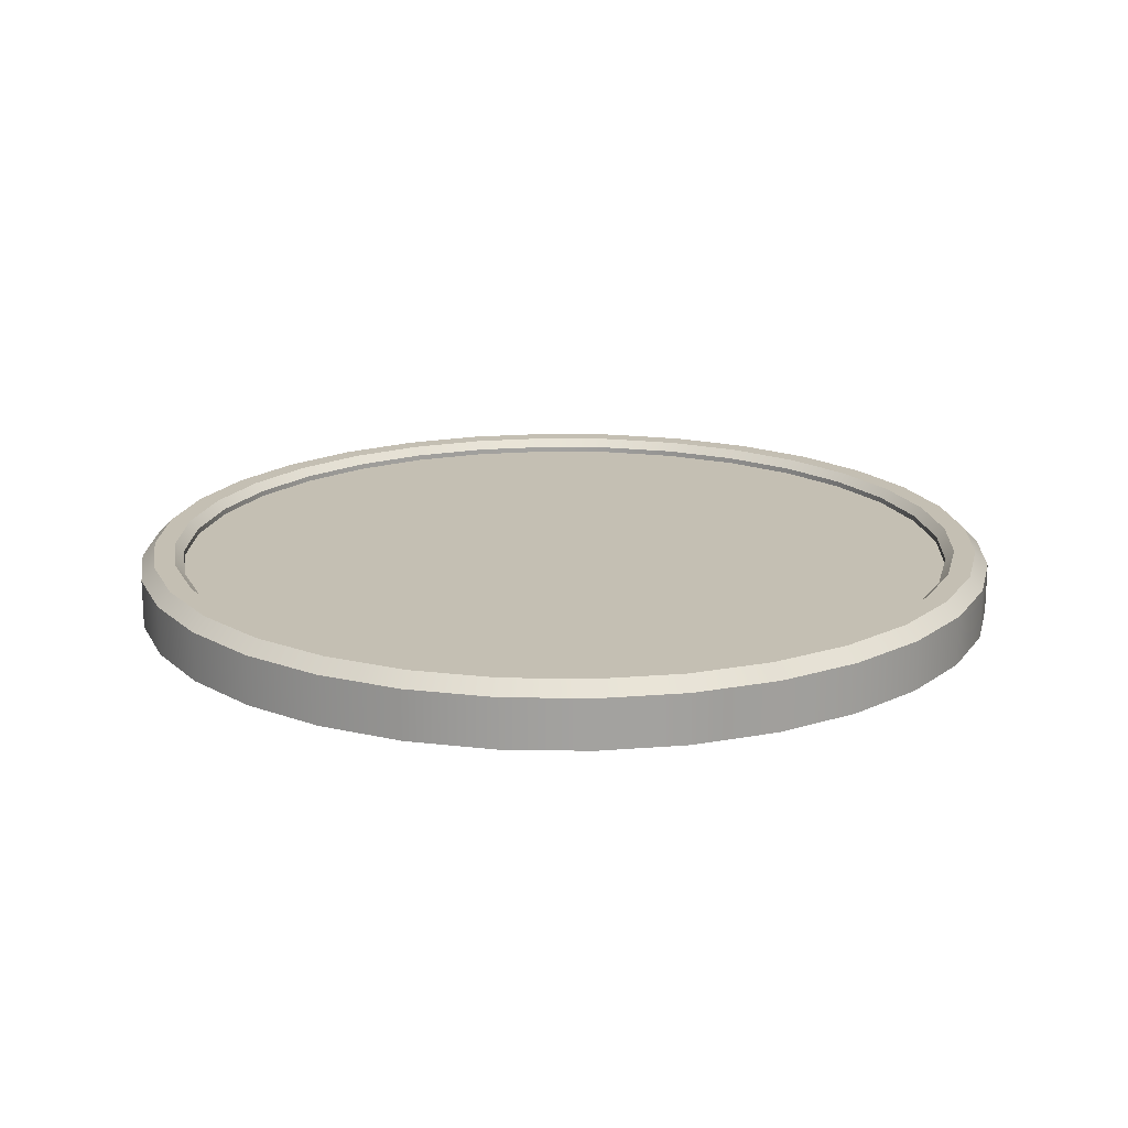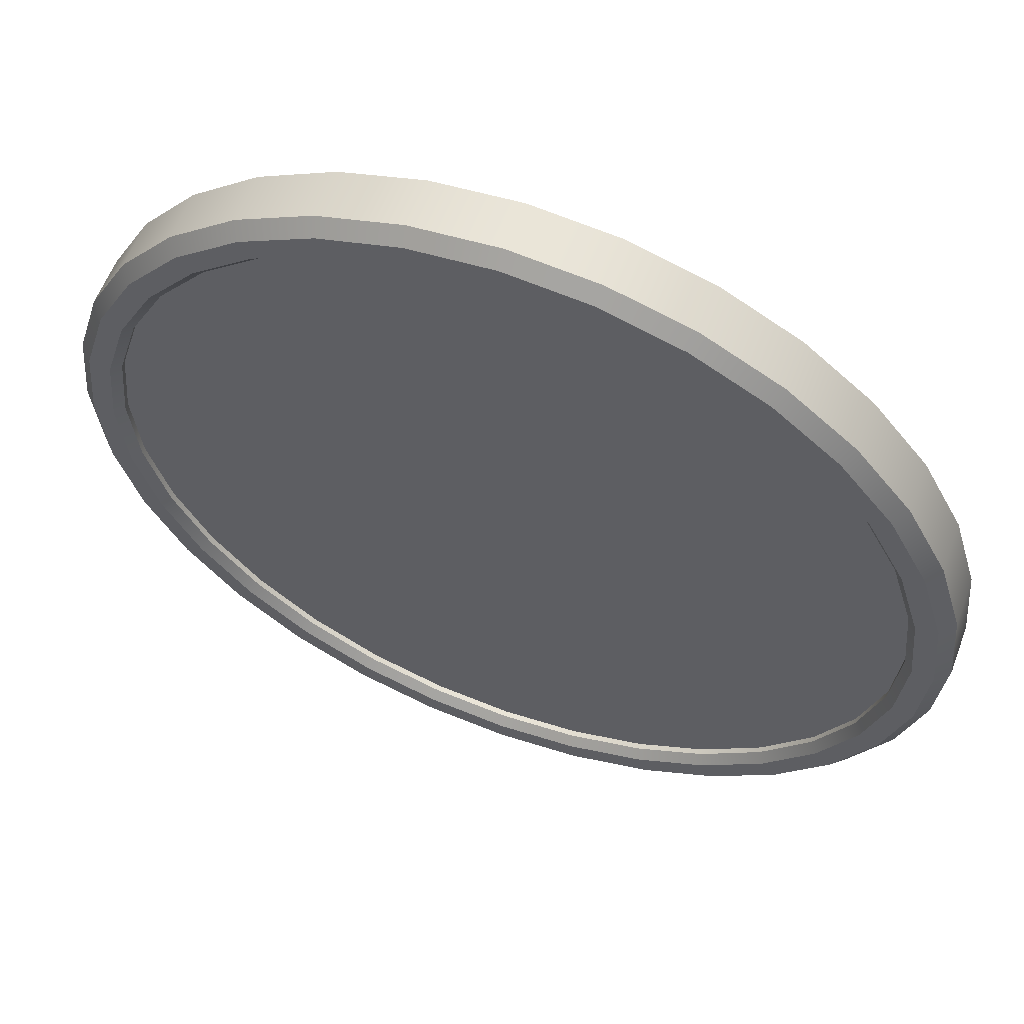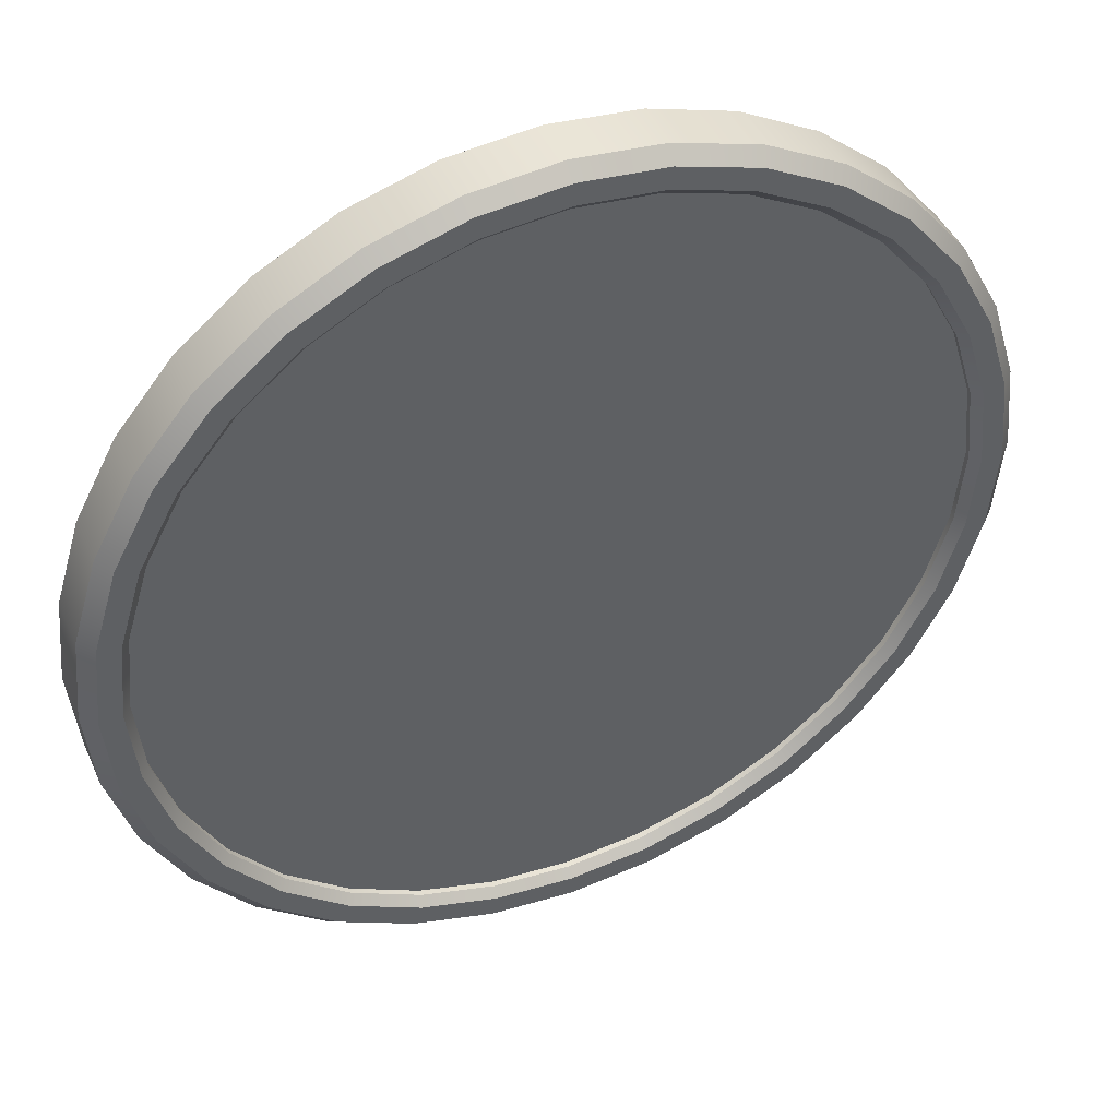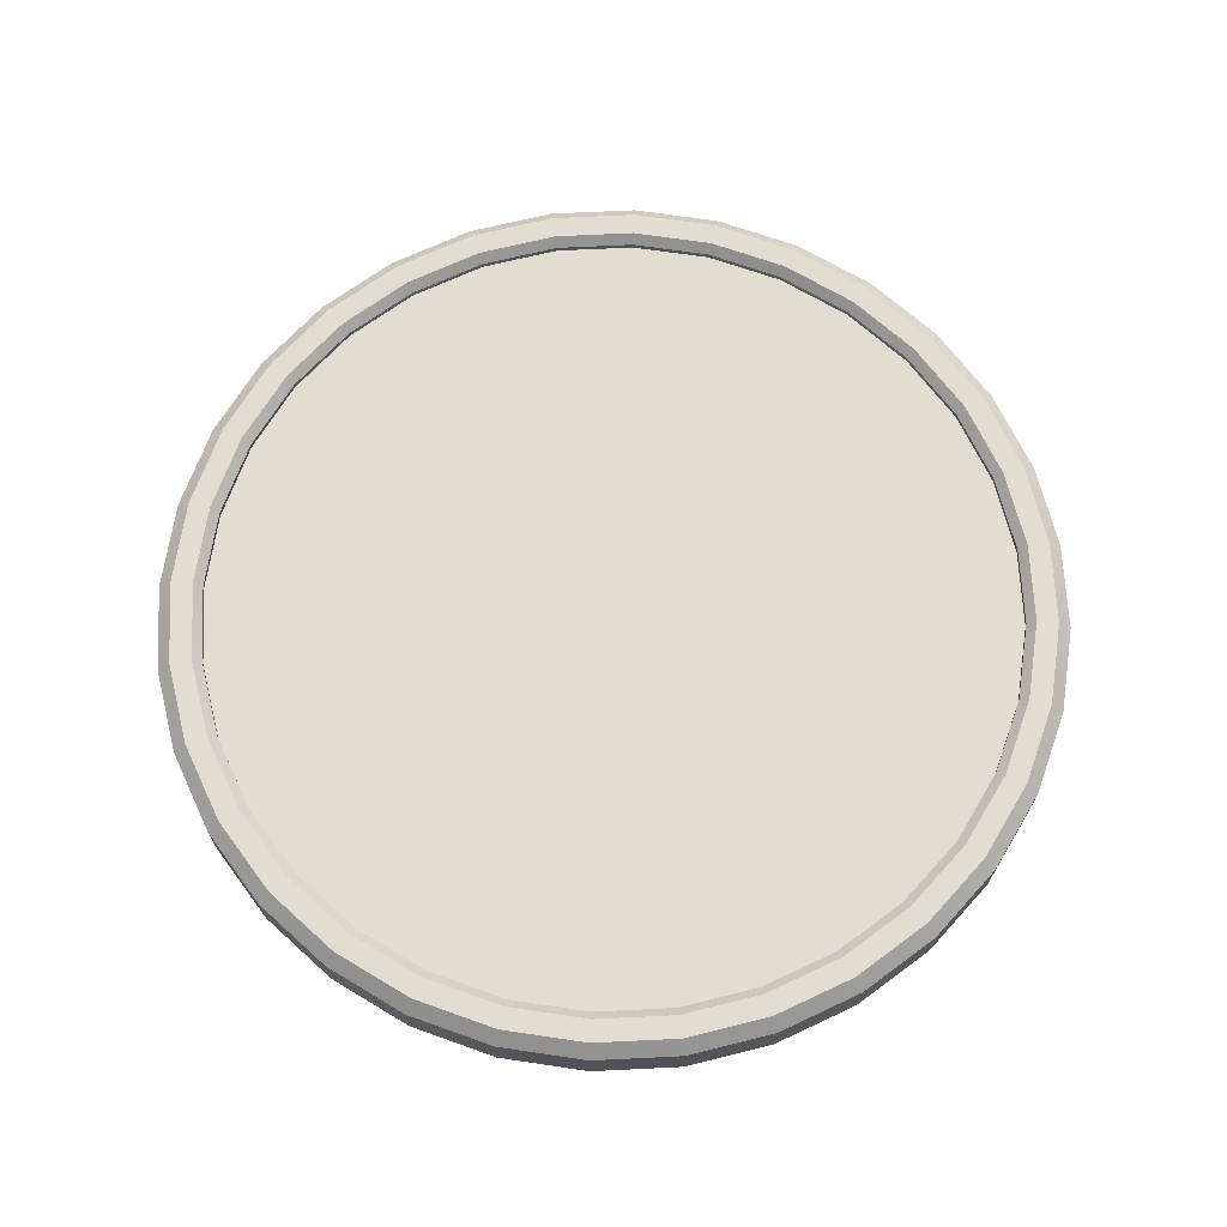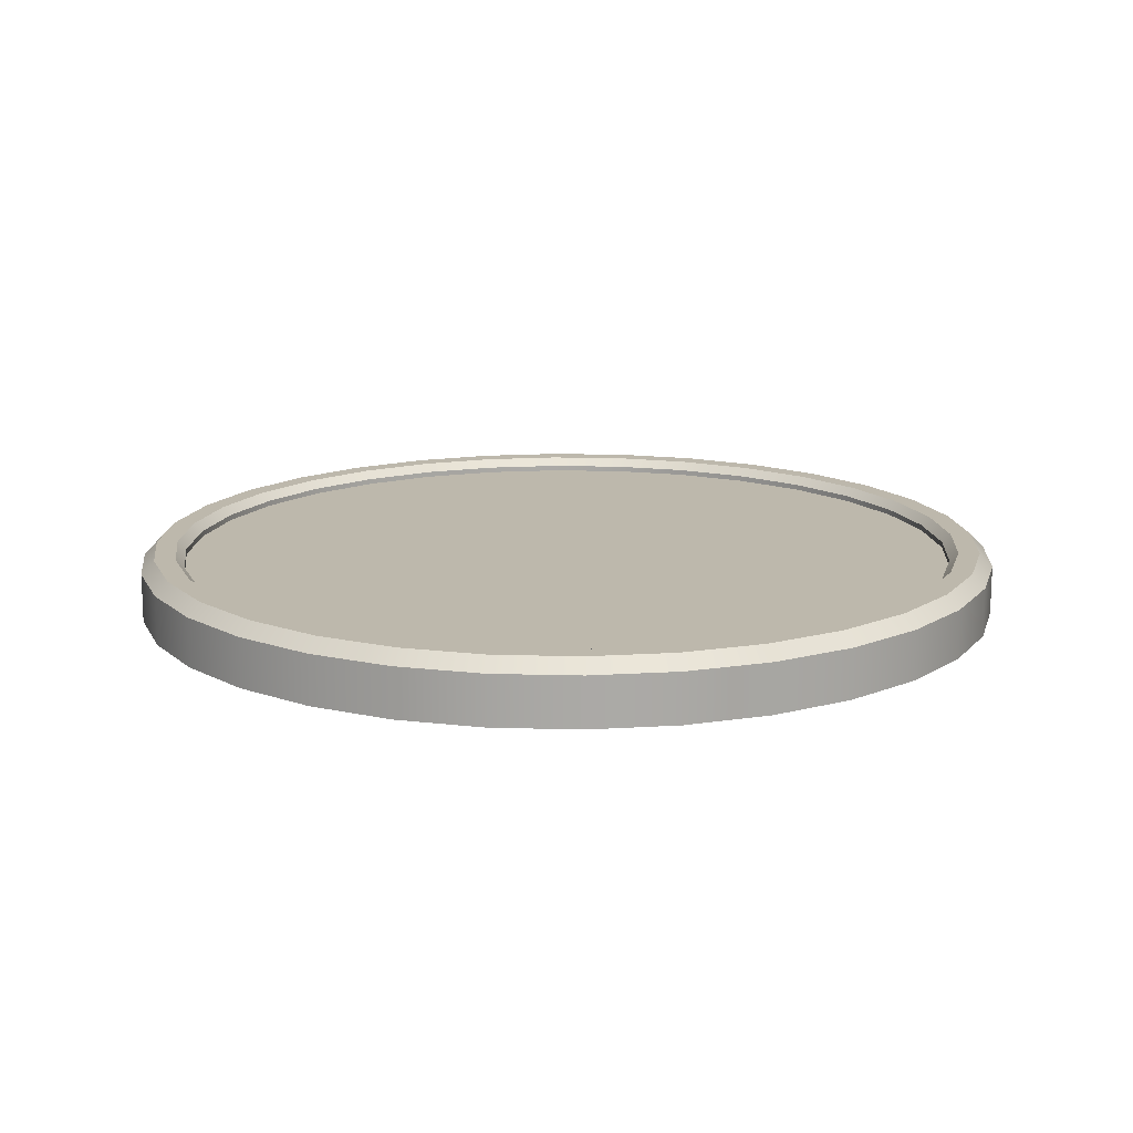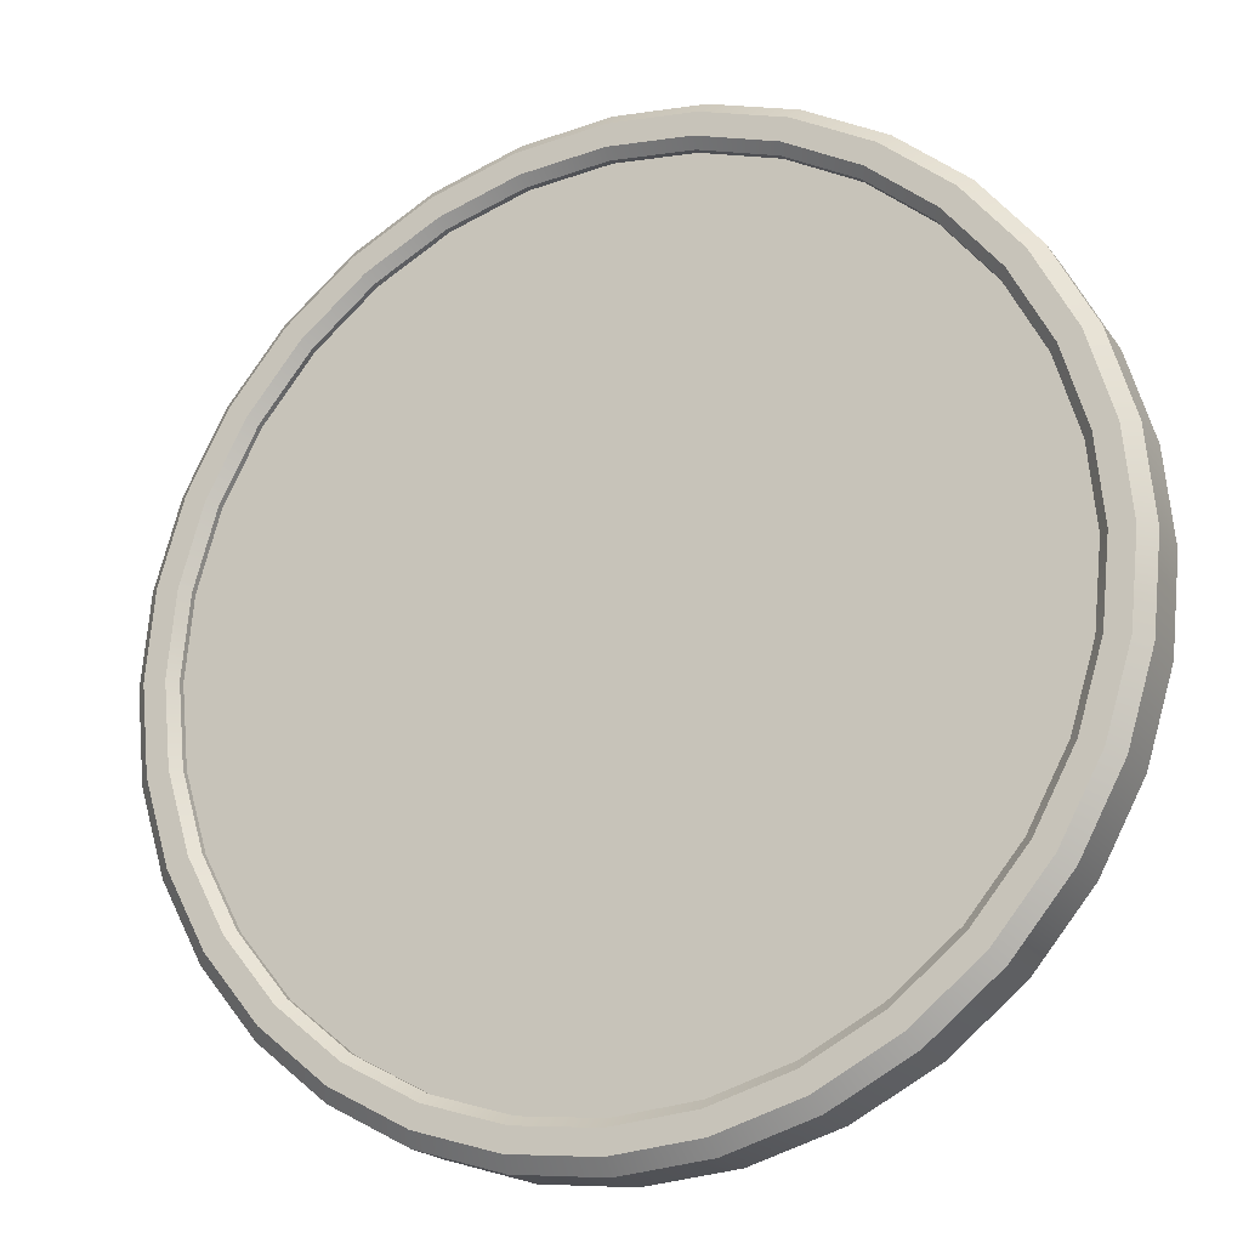
<metadata>
{"format":"obj","ext":"obj","renderer":"f3d","projection":"perspective","resolution":1024,"background":"white","views":[{"elev":17.8,"azim":-138.5,"up":"+Y"},{"elev":59.1,"azim":-159.4,"up":"+Z"},{"elev":44.2,"azim":156.9,"up":"+Z"},{"elev":68.4,"azim":-8.4,"up":"+Y"},{"elev":14.7,"azim":-47.1,"up":"+Y"},{"elev":-19.6,"azim":-154.8,"up":"+Z"}]}
</metadata>
<code>
g default
v 177.5 -16.4 3.331
v 174.2 -16.4 37.22
v 174.2 2.633 37.22
v 177.5 2.633 3.331
v 164.3 -16.4 69.81
v 164.3 2.633 69.81
v 148.2 -16.4 99.84
v 148.2 2.633 99.84
v 126.6 -16.4 126.2
v 126.6 2.633 126.2
v 100.3 -16.4 147.8
v 100.3 2.633 147.8
v 70.28 -16.4 163.8
v 70.28 2.633 163.8
v 37.69 -16.4 173.7
v 37.69 2.633 173.7
v 3.801 -16.4 177
v 3.801 2.633 177
v -30.09 -16.4 173.7
v -30.09 2.633 173.7
v -62.68 -16.4 163.8
v -62.68 2.633 163.8
v -92.71 -16.4 147.8
v -92.71 2.633 147.8
v -119 -16.4 126.2
v -119 2.633 126.2
v -140.6 -16.4 99.84
v -140.6 2.633 99.84
v -156.7 -16.4 69.81
v -156.7 2.633 69.81
v -166.6 -16.4 37.22
v -166.6 2.633 37.22
v -169.9 -16.4 3.331
v -169.9 2.633 3.331
v -166.6 -16.4 -30.56
v -166.6 2.633 -30.56
v -156.7 -16.4 -63.15
v -156.7 2.633 -63.15
v -140.6 -16.4 -93.18
v -140.6 2.633 -93.18
v -119 -16.4 -119.5
v -119 2.633 -119.5
v -92.71 -16.4 -141.1
v -92.71 2.633 -141.1
v -62.68 -16.4 -157.2
v -62.68 2.633 -157.2
v -30.09 -16.4 -167
v -30.09 2.633 -167
v 3.801 -16.4 -170.4
v 3.801 2.633 -170.4
v 37.69 -16.4 -167
v 37.69 2.633 -167
v 70.28 -16.4 -157.2
v 70.28 2.633 -157.2
v 100.3 -16.4 -141.1
v 100.3 2.633 -141.1
v 126.6 -16.4 -119.5
v 126.6 2.633 -119.5
v 148.2 -16.4 -93.18
v 148.2 2.633 -93.18
v 164.3 -16.4 -63.15
v 164.3 2.633 -63.15
v 174.2 -16.4 -30.56
v 174.2 2.633 -30.56
v 90.66 -16.4 3.331
v 88.99 -16.4 20.28
v 84.05 -16.4 36.57
v 76.02 -16.4 51.59
v 65.22 -16.4 64.75
v 52.06 -16.4 75.55
v 37.04 -16.4 83.58
v 20.75 -16.4 88.52
v 3.801 -16.4 90.19
v -13.14 -16.4 88.52
v -29.44 -16.4 83.58
v -44.45 -16.4 75.55
v -57.62 -16.4 64.75
v -68.42 -16.4 51.59
v -76.45 -16.4 36.57
v -81.39 -16.4 20.28
v -83.06 -16.4 3.331
v -81.39 -16.4 -13.61
v -76.45 -16.4 -29.91
v -68.42 -16.4 -44.92
v -57.62 -16.4 -58.09
v -44.45 -16.4 -68.89
v -29.44 -16.4 -76.92
v -13.14 -16.4 -81.86
v 3.801 -16.4 -83.53
v 20.75 -16.4 -81.86
v 37.04 -16.4 -76.92
v 52.06 -16.4 -68.89
v 65.22 -16.4 -58.09
v 76.02 -16.4 -44.92
v 84.05 -16.4 -29.91
v 88.99 -16.4 -13.61
v 3.801 -16.4 3.331
v 172.3 8.264 3.331
v 169.1 8.264 36.2
v 160.7 8.264 34.55
v 163.8 8.264 3.331
v 159.5 8.264 67.81
v 151.6 8.264 64.56
v 143.9 8.264 96.94
v 136.8 8.264 92.23
v 122.9 8.264 122.5
v 116.9 8.264 116.5
v 97.41 8.264 143.4
v 92.7 8.264 136.4
v 68.28 8.264 159
v 65.03 8.264 151.2
v 36.67 8.264 168.6
v 35.02 8.264 160.3
v 3.801 8.264 171.8
v 3.801 8.264 163.3
v -29.07 8.264 168.6
v -27.41 8.264 160.3
v -60.68 8.264 159
v -57.43 8.264 151.2
v -89.81 8.264 143.4
v -85.09 8.264 136.4
v -115.3 8.264 122.5
v -109.3 8.264 116.5
v -136.3 8.264 96.94
v -129.2 8.264 92.23
v -151.9 8.264 67.81
v -144 8.264 64.56
v -161.5 8.264 36.2
v -153.1 8.264 34.55
v -164.7 8.264 3.331
v -156.2 8.264 3.331
v -161.4 8.264 -29.54
v -153.1 8.264 -27.88
v -151.9 8.264 -61.15
v -144 8.264 -57.9
v -136.3 8.264 -90.28
v -129.2 8.264 -85.56
v -115.3 8.264 -115.8
v -109.3 8.264 -109.8
v -89.81 8.264 -136.8
v -85.09 8.264 -129.7
v -60.68 8.264 -152.3
v -57.43 8.264 -144.5
v -29.07 8.264 -161.9
v -27.41 8.264 -153.6
v 3.801 8.264 -165.2
v 3.801 8.264 -156.7
v 36.67 8.264 -161.9
v 35.02 8.264 -153.6
v 68.28 8.264 -152.3
v 65.03 8.264 -144.5
v 97.41 8.264 -136.8
v 92.7 8.264 -129.7
v 122.9 8.264 -115.8
v 116.9 8.264 -109.8
v 143.9 8.264 -90.28
v 136.8 8.264 -85.56
v 159.5 8.264 -61.15
v 151.6 8.264 -57.9
v 169.1 8.264 -29.54
v 160.7 8.264 -27.88
v 160.4 2.633 3.331
v 157.4 2.633 33.88
v 3.801 2.633 3.331
v 148.5 2.633 63.26
v 134 2.633 90.34
v 114.5 2.633 114.1
v 90.81 2.633 133.5
v 63.73 2.633 148
v 34.35 2.633 156.9
v 3.801 2.633 159.9
v -26.75 2.633 156.9
v -56.13 2.633 148
v -83.21 2.633 133.5
v -106.9 2.633 114.1
v -126.4 2.633 90.34
v -140.9 2.633 63.26
v -149.8 2.633 33.88
v -152.8 2.633 3.331
v -149.8 2.633 -27.22
v -140.9 2.633 -56.6
v -126.4 2.633 -83.68
v -106.9 2.633 -107.4
v -83.21 2.633 -126.9
v -56.13 2.633 -141.4
v -26.75 2.633 -150.3
v 3.801 2.633 -153.3
v 34.35 2.633 -150.3
v 63.73 2.633 -141.4
v 90.81 2.633 -126.9
v 114.5 2.633 -107.4
v 134 2.633 -83.67
v 148.5 2.633 -56.6
v 157.4 2.633 -27.22
v 174.2 3.035 37.22
v 177.5 3.035 3.331
v 164.3 3.035 69.81
v 148.2 3.035 99.84
v 126.6 3.035 126.2
v 100.3 3.035 147.8
v 70.28 3.035 163.8
v 37.69 3.035 173.7
v 3.801 3.035 177
v -30.09 3.035 173.7
v -62.68 3.035 163.8
v -92.71 3.035 147.8
v -119 3.035 126.2
v -140.6 3.035 99.84
v -156.7 3.035 69.81
v -166.6 3.035 37.22
v -169.9 3.035 3.331
v -166.6 3.035 -30.56
v -156.7 3.035 -63.15
v -140.6 3.035 -93.18
v -119 3.035 -119.5
v -92.71 3.035 -141.1
v -62.68 3.035 -157.2
v -30.09 3.035 -167
v 3.801 3.035 -170.4
v 37.69 3.035 -167
v 70.28 3.035 -157.2
v 100.3 3.035 -141.1
v 126.6 3.035 -119.5
v 148.2 3.035 -93.18
v 164.3 3.035 -63.15
v 174.2 3.035 -30.56
v 160.4 4.865 3.331
v 157.4 4.865 33.88
v 157.4 4.865 -27.22
v 148.5 4.865 -56.6
v 134 4.865 -83.67
v 114.5 4.865 -107.4
v 90.81 4.865 -126.9
v 63.73 4.865 -141.4
v 34.35 4.865 -150.3
v 3.801 4.865 -153.3
v -26.75 4.865 -150.3
v -56.13 4.865 -141.4
v -83.21 4.865 -126.9
v -106.9 4.865 -107.4
v -126.4 4.865 -83.68
v -140.9 4.865 -56.6
v -149.8 4.865 -27.22
v -152.8 4.865 3.331
v -149.8 4.865 33.88
v -140.9 4.865 63.26
v -126.4 4.865 90.34
v -106.9 4.865 114.1
v -83.21 4.865 133.5
v -56.13 4.865 148
v -26.75 4.865 156.9
v 3.801 4.865 159.9
v 34.35 4.865 156.9
v 63.73 4.865 148
v 90.81 4.865 133.5
v 114.5 4.865 114.1
v 134 4.865 90.34
v 148.5 4.865 63.26
g spin_big1:Cylinder031
f 4 3 2 1
f 3 6 5 2
f 6 8 7 5
f 8 10 9 7
f 10 12 11 9
f 12 14 13 11
f 14 16 15 13
f 16 18 17 15
f 18 20 19 17
f 20 22 21 19
f 22 24 23 21
f 24 26 25 23
f 26 28 27 25
f 28 30 29 27
f 30 32 31 29
f 32 34 33 31
f 34 36 35 33
f 36 38 37 35
f 38 40 39 37
f 40 42 41 39
f 42 44 43 41
f 44 46 45 43
f 46 48 47 45
f 48 50 49 47
f 50 52 51 49
f 52 54 53 51
f 54 56 55 53
f 56 58 57 55
f 58 60 59 57
f 60 62 61 59
f 62 64 63 61
f 64 4 1 63
f 66 65 1 2
f 67 66 2 5
f 68 67 5 7
f 69 68 7 9
f 70 69 9 11
f 71 70 11 13
f 72 71 13 15
f 73 72 15 17
f 74 73 17 19
f 75 74 19 21
f 76 75 21 23
f 77 76 23 25
f 78 77 25 27
f 79 78 27 29
f 80 79 29 31
f 81 80 31 33
f 82 81 33 35
f 83 82 35 37
f 84 83 37 39
f 85 84 39 41
f 86 85 41 43
f 87 86 43 45
f 88 87 45 47
f 89 88 47 49
f 90 89 49 51
f 91 90 51 53
f 92 91 53 55
f 93 92 55 57
f 94 93 57 59
f 95 94 59 61
f 96 95 61 63
f 65 96 63 1
f 97 65 66
f 97 66 67
f 97 67 68
f 97 68 69
f 97 69 70
f 97 70 71
f 97 71 72
f 97 72 73
f 97 73 74
f 97 74 75
f 97 75 76
f 97 76 77
f 97 77 78
f 97 78 79
f 97 79 80
f 97 80 81
f 97 81 82
f 97 82 83
f 97 83 84
f 97 84 85
f 97 85 86
f 97 86 87
f 97 87 88
f 97 88 89
f 97 89 90
f 97 90 91
f 97 91 92
f 97 92 93
f 97 93 94
f 97 94 95
f 97 95 96
f 97 96 65
f 101 100 99 98
f 100 103 102 99
f 103 105 104 102
f 105 107 106 104
f 107 109 108 106
f 109 111 110 108
f 111 113 112 110
f 113 115 114 112
f 115 117 116 114
f 117 119 118 116
f 119 121 120 118
f 121 123 122 120
f 123 125 124 122
f 125 127 126 124
f 127 129 128 126
f 129 131 130 128
f 131 133 132 130
f 133 135 134 132
f 135 137 136 134
f 137 139 138 136
f 139 141 140 138
f 141 143 142 140
f 143 145 144 142
f 145 147 146 144
f 147 149 148 146
f 149 151 150 148
f 151 153 152 150
f 153 155 154 152
f 155 157 156 154
f 157 159 158 156
f 159 161 160 158
f 161 101 98 160
f 164 163 162
f 164 165 163
f 164 166 165
f 164 167 166
f 164 168 167
f 164 169 168
f 164 170 169
f 164 171 170
f 164 172 171
f 164 173 172
f 164 174 173
f 164 175 174
f 164 176 175
f 164 177 176
f 164 178 177
f 164 179 178
f 164 180 179
f 164 181 180
f 164 182 181
f 164 183 182
f 164 184 183
f 164 185 184
f 164 186 185
f 164 187 186
f 164 188 187
f 164 189 188
f 164 190 189
f 164 191 190
f 164 192 191
f 164 193 192
f 164 194 193
f 164 162 194
f 196 195 3 4
f 195 197 6 3
f 197 198 8 6
f 198 199 10 8
f 199 200 12 10
f 200 201 14 12
f 201 202 16 14
f 202 203 18 16
f 203 204 20 18
f 204 205 22 20
f 205 206 24 22
f 206 207 26 24
f 207 208 28 26
f 208 209 30 28
f 209 210 32 30
f 210 211 34 32
f 211 212 36 34
f 212 213 38 36
f 213 214 40 38
f 214 215 42 40
f 215 216 44 42
f 216 217 46 44
f 217 218 48 46
f 218 219 50 48
f 219 220 52 50
f 220 221 54 52
f 221 222 56 54
f 222 223 58 56
f 223 224 60 58
f 224 225 62 60
f 225 226 64 62
f 226 196 4 64
f 228 227 162 163
f 227 229 194 162
f 229 230 193 194
f 230 231 192 193
f 231 232 191 192
f 232 233 190 191
f 233 234 189 190
f 234 235 188 189
f 235 236 187 188
f 236 237 186 187
f 237 238 185 186
f 238 239 184 185
f 239 240 183 184
f 240 241 182 183
f 241 242 181 182
f 242 243 180 181
f 243 244 179 180
f 244 245 178 179
f 245 246 177 178
f 246 247 176 177
f 247 248 175 176
f 248 249 174 175
f 249 250 173 174
f 250 251 172 173
f 251 252 171 172
f 252 253 170 171
f 253 254 169 170
f 254 255 168 169
f 255 256 167 168
f 256 257 166 167
f 257 258 165 166
f 258 228 163 165
f 101 227 228 100
f 161 229 227 101
f 159 230 229 161
f 157 231 230 159
f 155 232 231 157
f 153 233 232 155
f 151 234 233 153
f 149 235 234 151
f 147 236 235 149
f 145 237 236 147
f 143 238 237 145
f 141 239 238 143
f 139 240 239 141
f 137 241 240 139
f 135 242 241 137
f 133 243 242 135
f 131 244 243 133
f 129 245 244 131
f 127 246 245 129
f 125 247 246 127
f 123 248 247 125
f 121 249 248 123
f 119 250 249 121
f 117 251 250 119
f 115 252 251 117
f 113 253 252 115
f 111 254 253 113
f 109 255 254 111
f 107 256 255 109
f 105 257 256 107
f 103 258 257 105
f 100 228 258 103
f 99 195 196 98
f 102 197 195 99
f 104 198 197 102
f 106 199 198 104
f 108 200 199 106
f 110 201 200 108
f 112 202 201 110
f 114 203 202 112
f 116 204 203 114
f 118 205 204 116
f 120 206 205 118
f 122 207 206 120
f 124 208 207 122
f 126 209 208 124
f 128 210 209 126
f 130 211 210 128
f 132 212 211 130
f 134 213 212 132
f 136 214 213 134
f 138 215 214 136
f 140 216 215 138
f 142 217 216 140
f 144 218 217 142
f 146 219 218 144
f 148 220 219 146
f 150 221 220 148
f 152 222 221 150
f 154 223 222 152
f 156 224 223 154
f 158 225 224 156
f 160 226 225 158
f 98 196 226 160

</code>
